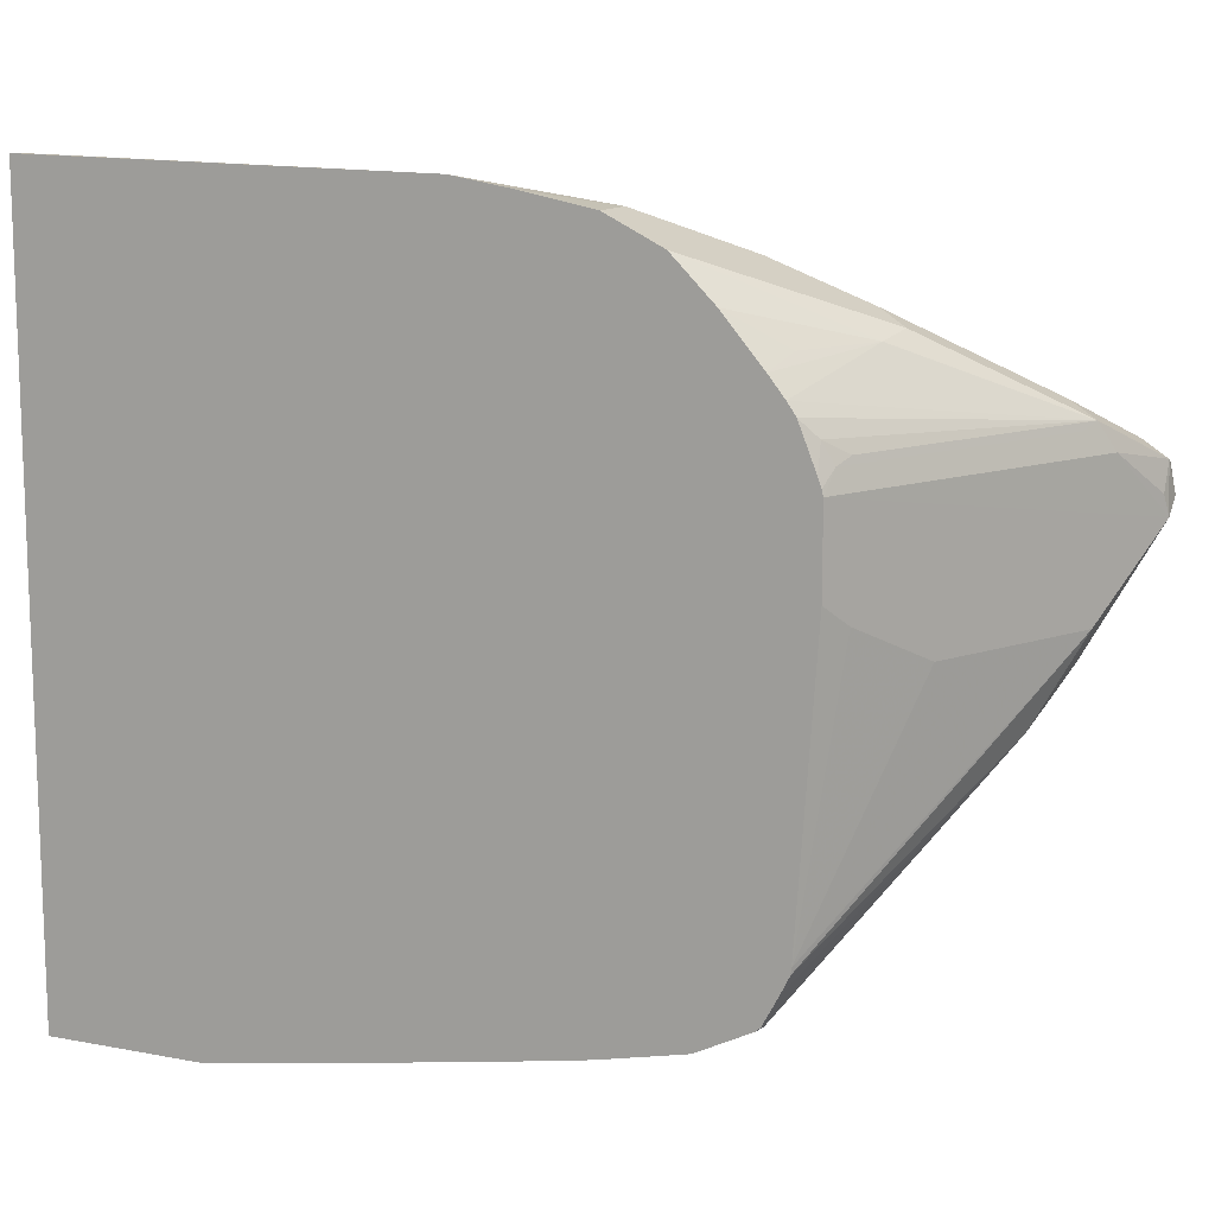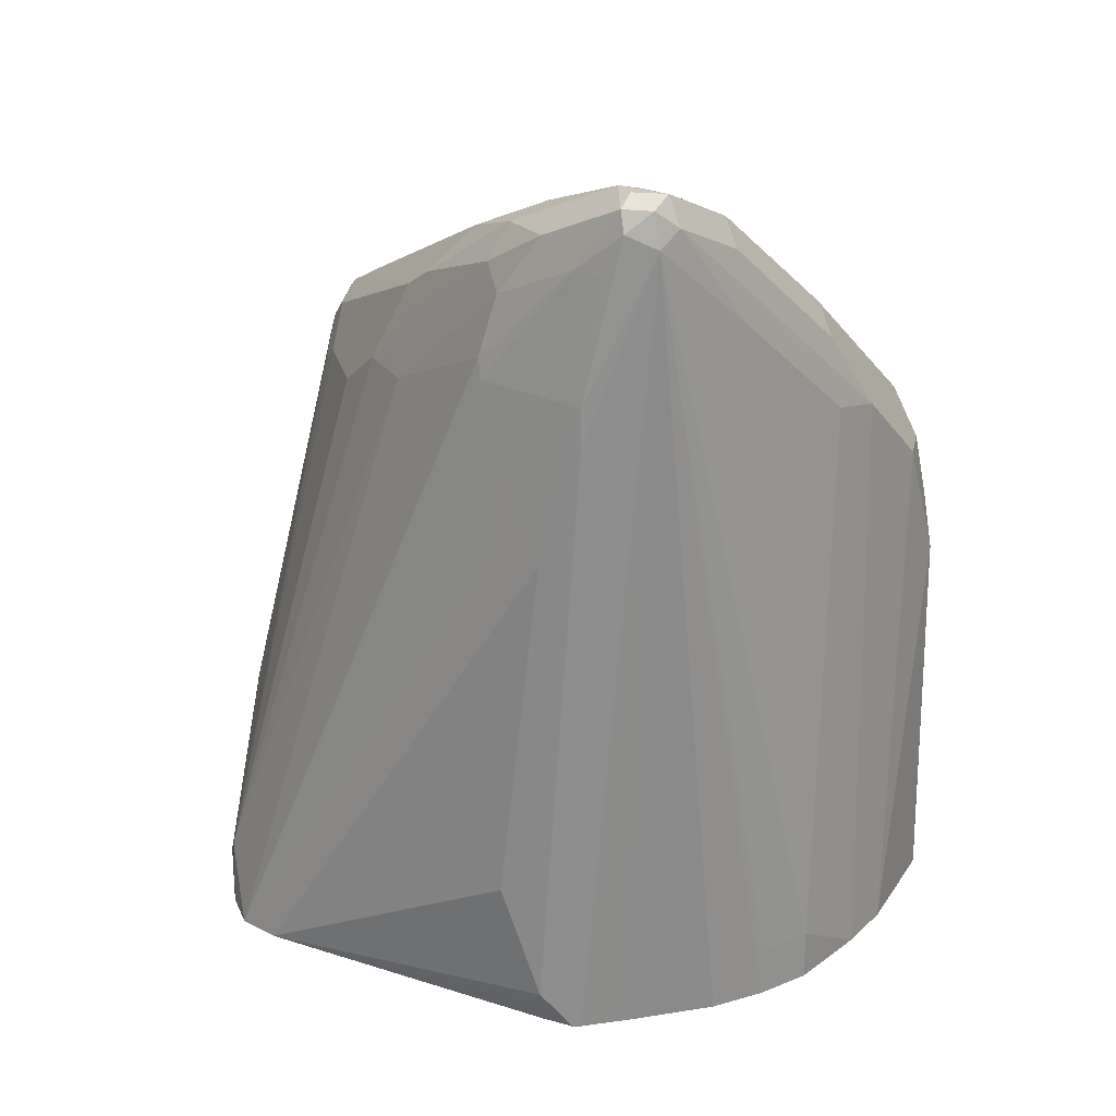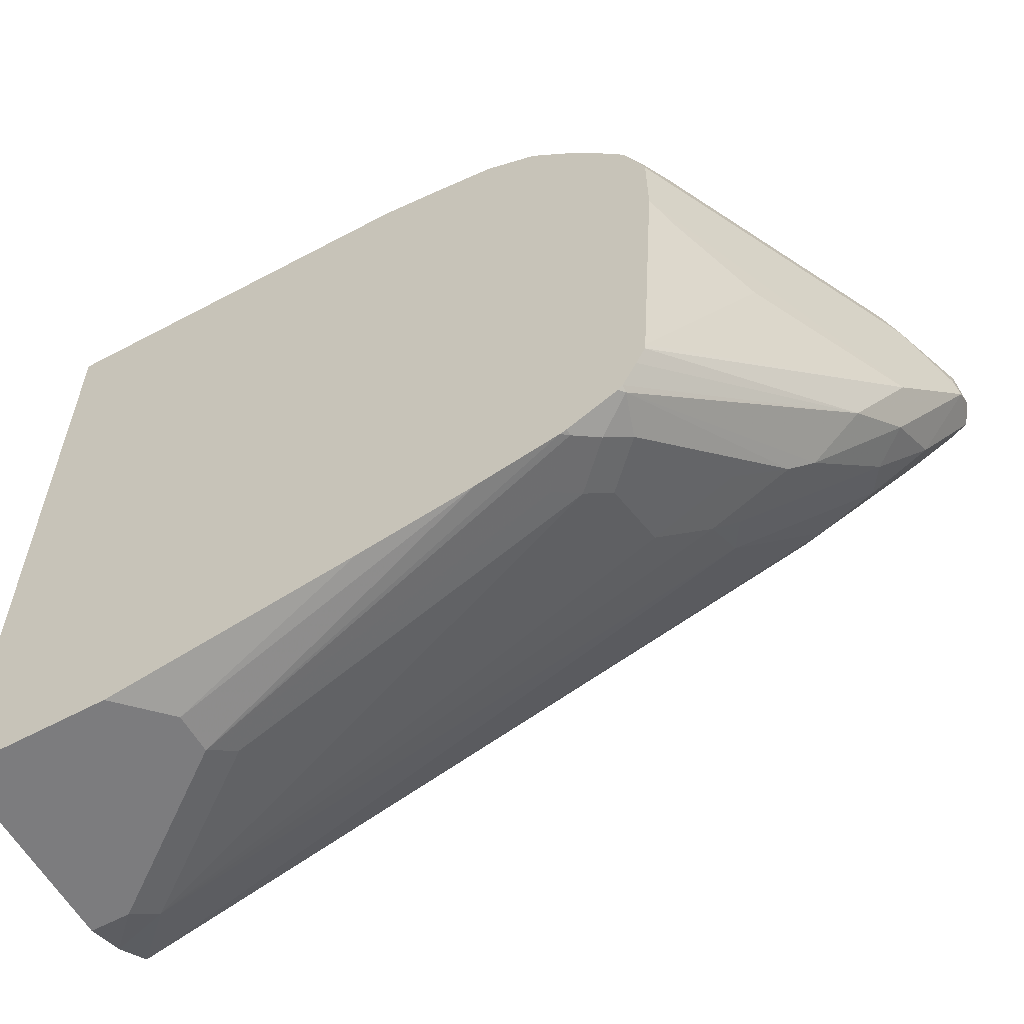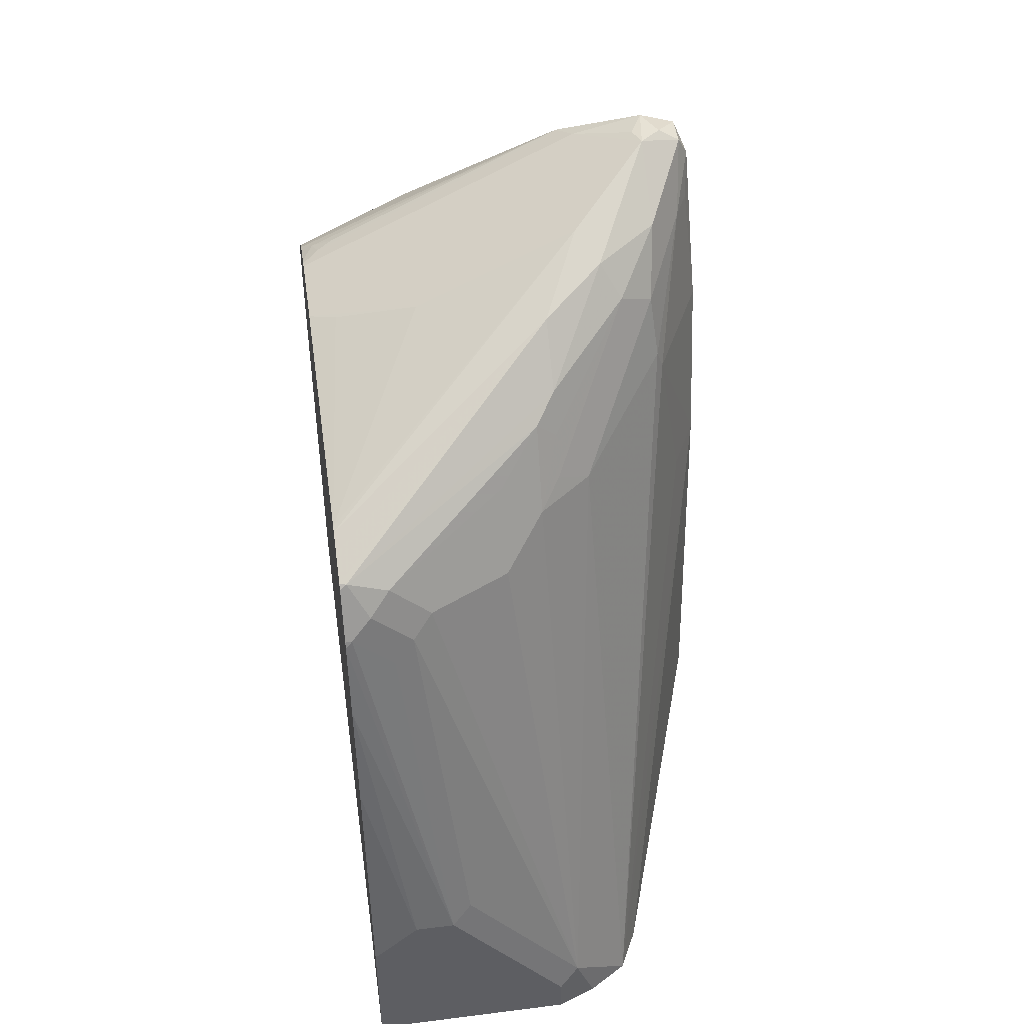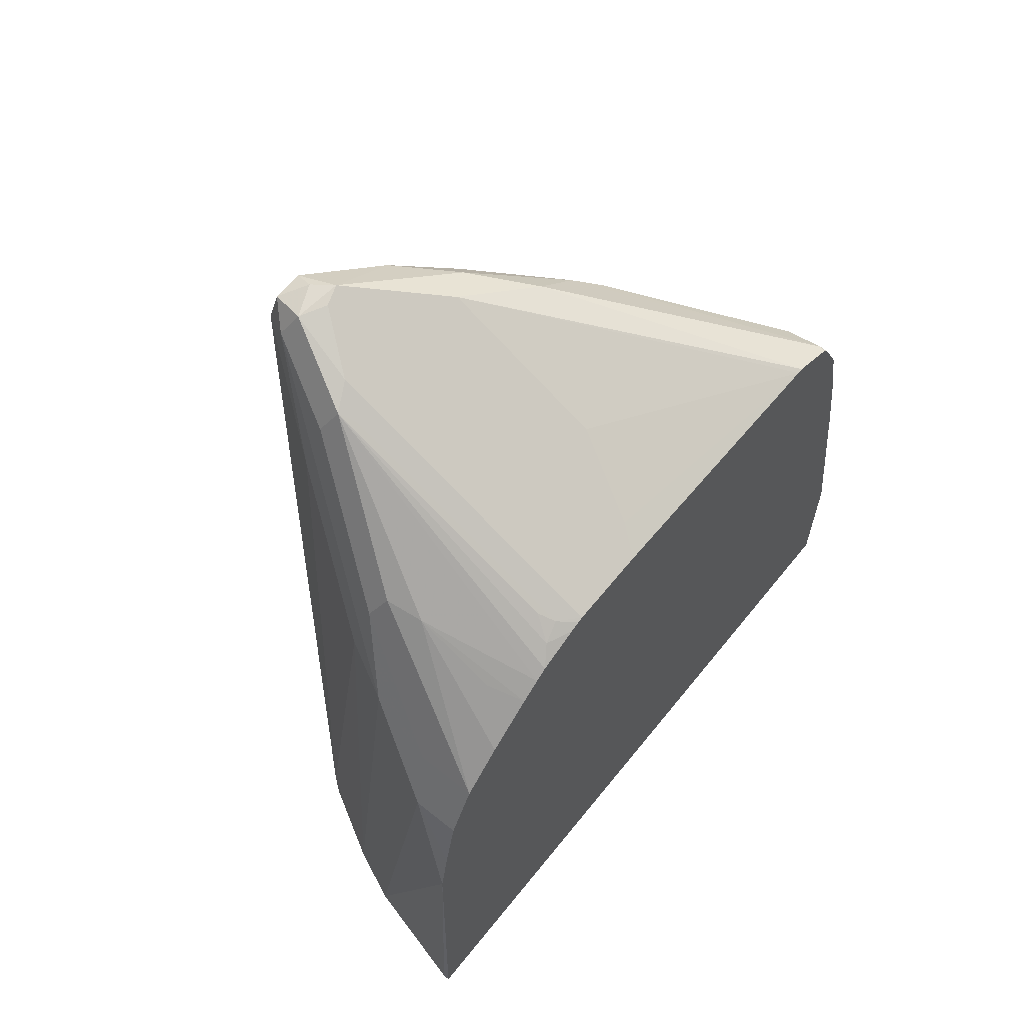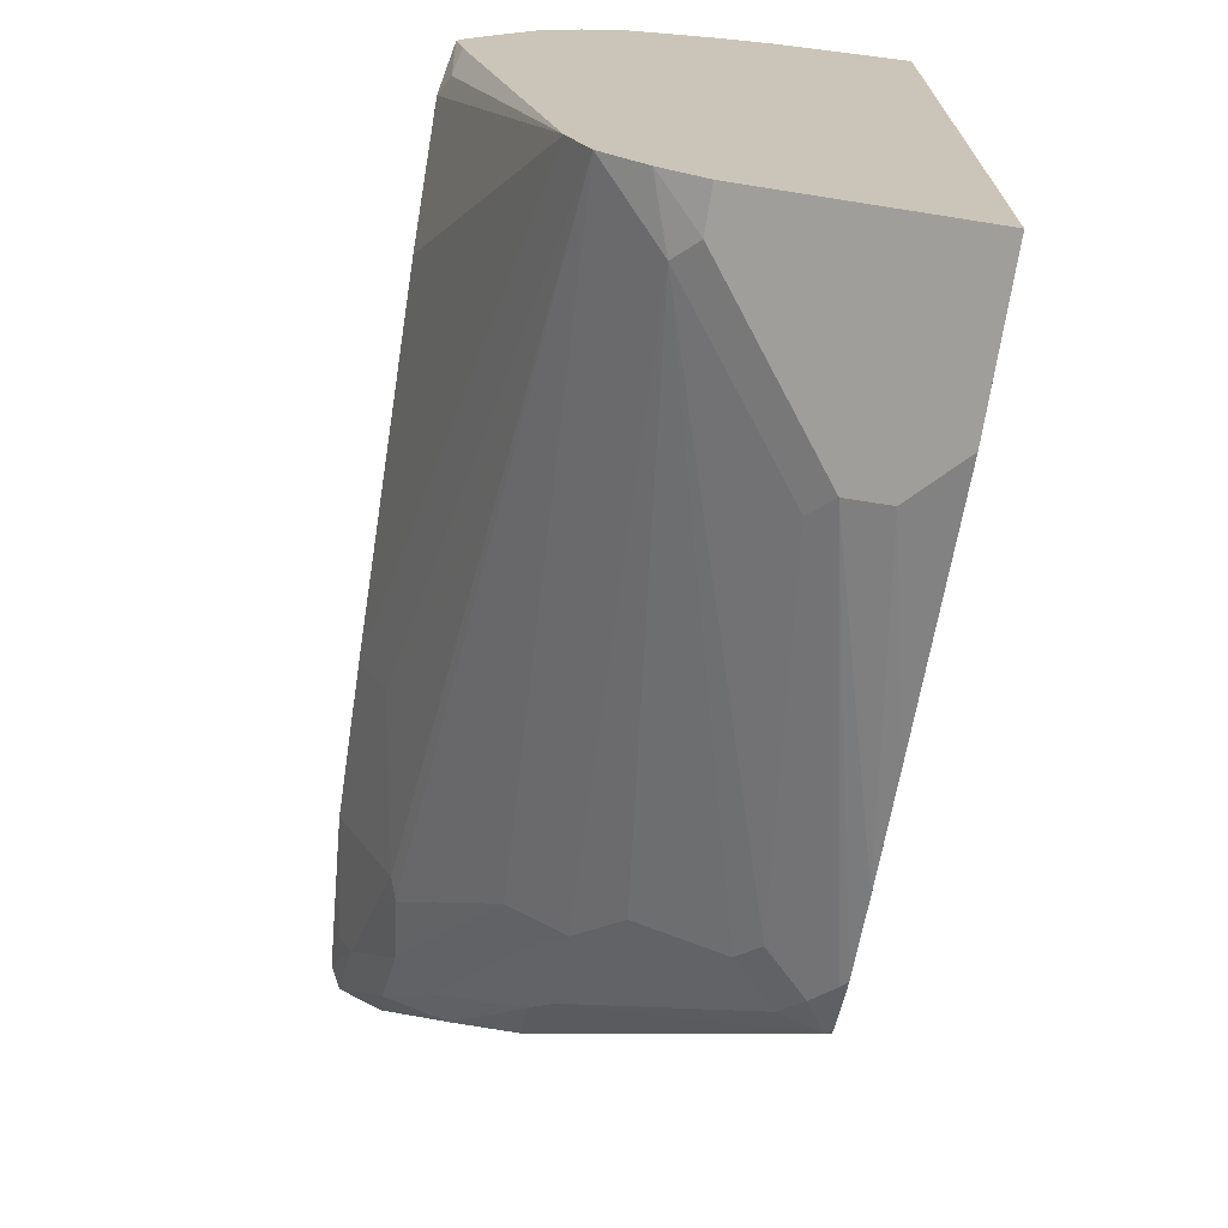
<metadata>
{"format":"obj","ext":"obj","renderer":"f3d","projection":"perspective","resolution":1024,"background":"white","views":[{"elev":12.3,"azim":-65.9,"up":"+Y"},{"elev":24.6,"azim":102.1,"up":"+Z"},{"elev":-58.9,"azim":-60.9,"up":"+Y"},{"elev":47.5,"azim":-8.1,"up":"+Z"},{"elev":63.9,"azim":-141.1,"up":"+Z"},{"elev":-70.8,"azim":171.0,"up":"+Y"}]}
</metadata>
<code>
v 0.5222 -0.2335 0.1947
v 0.5222 0.1313 0.1947
v 0.6226 -0.2335 0.1947
v 0.5222 -0.2335 0.2693
v 0.5255 0.1313 0.1947
v 0.5222 0.128 0.386
v 0.642 -0.2262 0.1947
v 0.6226 -0.2335 0.2141
v 0.5448 -0.2335 0.2919
v 0.5222 -0.214 0.3891
v 0.5836 0.1167 0.1947
v 0.5839 0.1166 0.1947
v 0.5222 0.1231 0.415
v 0.5448 0.1167 0.4475
v 0.6422 -0.2261 0.1947
v 0.6323 -0.2286 0.2238
v 0.5643 -0.2335 0.2919
v 0.5222 -0.2042 0.4444
v 0.6109 0.105 0.1947
v 0.5222 0.1167 0.4475
v 0.5513 0.1038 0.4734
v 0.5837 0.09727 0.4864
v 0.6614 -0.2141 0.1947
v 0.6518 -0.2189 0.2043
v 0.574 -0.2286 0.3016
v 0.6485 -0.1232 0.5059
v 0.6226 -0.1435 0.5059
v 0.6032 -0.1629 0.4864
v 0.5643 -0.1824 0.4864
v 0.5545 -0.1897 0.4767
v 0.5448 -0.1946 0.4669
v 0.5253 -0.1946 0.4864
v 0.5222 -0.1957 0.4833
v 0.6485 0.08431 0.2205
v 0.6485 0.08431 0.1947
v 0.6097 0.08431 0.4929
v 0.5222 0.1038 0.4734
v 0.6032 0.07781 0.5253
v 0.7004 0.01943 0.6031
v 0.6712 -0.1944 0.1947
v 0.7199 -0.03894 0.4475
v 0.7069 -0.06482 0.4475
v 0.6939 -0.07132 0.5253
v 0.6907 -0.07293 0.5351
v 0.6875 -0.06482 0.5642
v 0.6323 -0.1313 0.5156
v 0.6615 -0.0851 0.5642
v 0.6323 -0.1216 0.5351
v 0.6226 -0.124 0.5447
v 0.6032 -0.1435 0.5253
v 0.5448 -0.1824 0.5059
v 0.5351 -0.1897 0.4961
v 0.5253 -0.1816 0.5123
v 0.5222 -0.1946 0.4864
v 0.668 0.06485 0.2205
v 0.668 0.04539 0.5512
v 0.7134 0.01294 0.5966
v 0.668 0.06485 0.1947
v 0.5222 0.08431 0.4929
v 0.5788 0.0681 0.5351
v 0.5967 0.07131 0.5383
v 0.6615 0.03889 0.5837
v 0.6939 0.01294 0.6161
v 0.7102 0.009724 0.6129
v 0.7127 -0.03894 0.1947
v 0.715 -0.04865 0.2043
v 0.7199 -0.03894 0.2141
v 0.7199 -0.05836 0.2724
v 0.7199 -0.01948 0.5253
v 0.7069 -0.02594 0.5837
v 0.6956 -0.06079 0.5447
v 0.6907 -0.04379 0.5934
v 0.681 -0.05836 0.5837
v 0.6712 -0.07293 0.5739
v 0.6323 -0.1118 0.5545
v 0.6323 -0.08753 0.5788
v 0.5222 -0.1805 0.5124
v 0.5222 -0.1826 0.5103
v 0.5222 -0.1881 0.4994
v 0.715 -0.002451 0.6031
v 0.7199 -0.01948 0.5059
v 0.716 -0.02341 0.1947
v 0.7149 -0.0193 0.1947
v 0.7043 0.003833 0.1947
v 0.6848 0.04275 0.1947
v 0.5222 0.06217 0.5117
v 0.5399 0.0681 0.5156
v 0.5222 0.05278 0.5191
v 0.655 0.03239 0.5966
v 0.6615 0.01943 0.6031
v 0.6875 -2.307e-05 0.6161
v 0.6907 -0.009734 0.6177
v 0.7004 -0.002451 0.6177
v 0.7102 -0.004879 0.6129
v 0.7134 -0.01298 0.5837
v 0.6615 -0.06482 0.5902
v 0.6518 -0.04865 0.5983
v 0.5222 -0.1588 0.5238
v 0.5222 -0.1676 0.5194
v 0.5222 0.047 0.5231
v 0.5278 0.03889 0.5302
v 0.5383 0.03239 0.5383
v 0.6469 0.02918 0.5934
v 0.6356 0.01943 0.5902
v 0.5222 0.01943 0.5335
v 0.5222 -0.01948 0.5335
v 0.5707 -0.03894 0.5577
v 0.574 -0.04865 0.5594
v 0.5222 -0.1556 0.5241
v 0.5222 0.02675 0.5312
v 0.5222 0.02233 0.5327
v 0.5302 0.02918 0.5351
v 0.5351 -0.02919 0.5399
f 49 53 51
f 51 53 52
f 49 51 50
f 53 75 76
f 59 86 87
f 47 49 48
f 47 75 49
f 47 74 75
f 53 76 77
f 45 73 74
f 49 75 53
f 53 77 78
f 57 83 84
f 55 57 58
f 57 64 80
f 57 80 69
f 57 69 81
f 57 81 82
f 57 82 83
f 59 87 60
f 57 84 85
f 57 85 58
f 60 87 86
f 45 72 73
f 53 78 79
f 45 70 72
f 38 89 62
f 44 71 70
f 36 39 56
f 37 59 60
f 60 86 88
f 37 60 61
f 37 61 38
f 38 61 89
f 38 62 39
f 39 62 89
f 39 89 63
f 39 63 64
f 39 64 57
f 44 70 45
f 39 57 56
f 40 66 67
f 40 67 68
f 40 68 41
f 41 69 43
f 41 43 42
f 41 68 67
f 41 67 81
f 41 81 69
f 43 69 70
f 43 70 71
f 43 71 44
f 40 65 66
f 60 88 89
f 101 111 112
f 63 90 91
f 89 102 112
f 89 112 103
f 89 103 90
f 90 103 104
f 90 104 92
f 92 94 93
f 92 104 105
f 92 105 97
f 97 105 106
f 97 106 107
f 97 107 108
f 89 101 102
f 97 108 109
f 100 110 101
f 101 110 111
f 101 112 102
f 103 112 104
f 104 112 105
f 105 112 111
f 106 109 113
f 106 113 108
f 106 108 107
f 108 113 109
f 34 57 55
f 97 109 98
f 60 89 61
f 89 100 101
f 76 99 77
f 63 91 92
f 63 92 93
f 63 93 64
f 63 89 90
f 64 93 94
f 64 94 80
f 65 82 66
f 66 82 67
f 67 82 81
f 69 80 95
f 69 95 70
f 88 100 89
f 70 95 80
f 70 94 72
f 72 94 92
f 72 92 96
f 72 96 73
f 73 96 74
f 74 96 75
f 75 96 76
f 76 96 92
f 76 92 97
f 76 97 98
f 76 98 99
f 70 80 94
f 34 56 57
f 90 92 91
f 34 58 35
f 1 99 98
f 1 98 109
f 1 109 106
f 1 106 105
f 1 105 111
f 1 111 110
f 1 110 100
f 1 100 88
f 1 88 86
f 1 86 59
f 1 59 37
f 1 77 99
f 1 37 20
f 1 13 6
f 1 6 2
f 2 6 5
f 3 7 8
f 4 9 10
f 5 6 11
f 6 12 11
f 6 13 14
f 6 14 12
f 7 15 16
f 7 16 8
f 1 20 13
f 8 16 25
f 1 78 77
f 1 54 79
f 34 36 56
f 1 2 5
f 1 5 11
f 1 11 12
f 1 12 19
f 1 19 35
f 1 35 58
f 1 58 85
f 1 85 84
f 1 84 83
f 1 83 82
f 1 79 78
f 1 82 65
f 1 40 23
f 1 23 15
f 1 15 7
f 1 7 3
f 1 3 8
f 1 8 17
f 1 9 4
f 1 4 10
f 1 10 18
f 1 18 33
f 1 33 54
f 1 65 40
f 8 25 17
f 1 17 9
f 9 18 10
f 23 44 26
f 23 26 24
f 25 30 31
f 26 44 45
f 26 45 74
f 26 74 46
f 26 46 27
f 27 46 74
f 27 74 47
f 27 47 48
f 27 48 49
f 23 43 44
f 27 49 50
f 28 51 29
f 29 51 52
f 29 52 30
f 30 52 31
f 31 52 32
f 32 52 53
f 32 53 79
f 32 79 54
f 32 54 33
f 9 17 18
f 34 55 58
f 27 50 28
f 23 42 43
f 28 50 51
f 23 40 41
f 13 20 14
f 23 41 42
f 14 20 37
f 14 37 21
f 14 21 22
f 14 22 19
f 15 24 16
f 16 24 26
f 16 26 27
f 16 27 28
f 16 28 29
f 16 29 30
f 15 23 24
f 17 25 31
f 22 39 36
f 22 38 39
f 16 30 25
f 21 38 22
f 21 37 38
f 19 36 34
f 19 22 36
f 12 14 19
f 19 34 35
f 17 33 18
f 17 32 33
f 17 31 32

</code>
